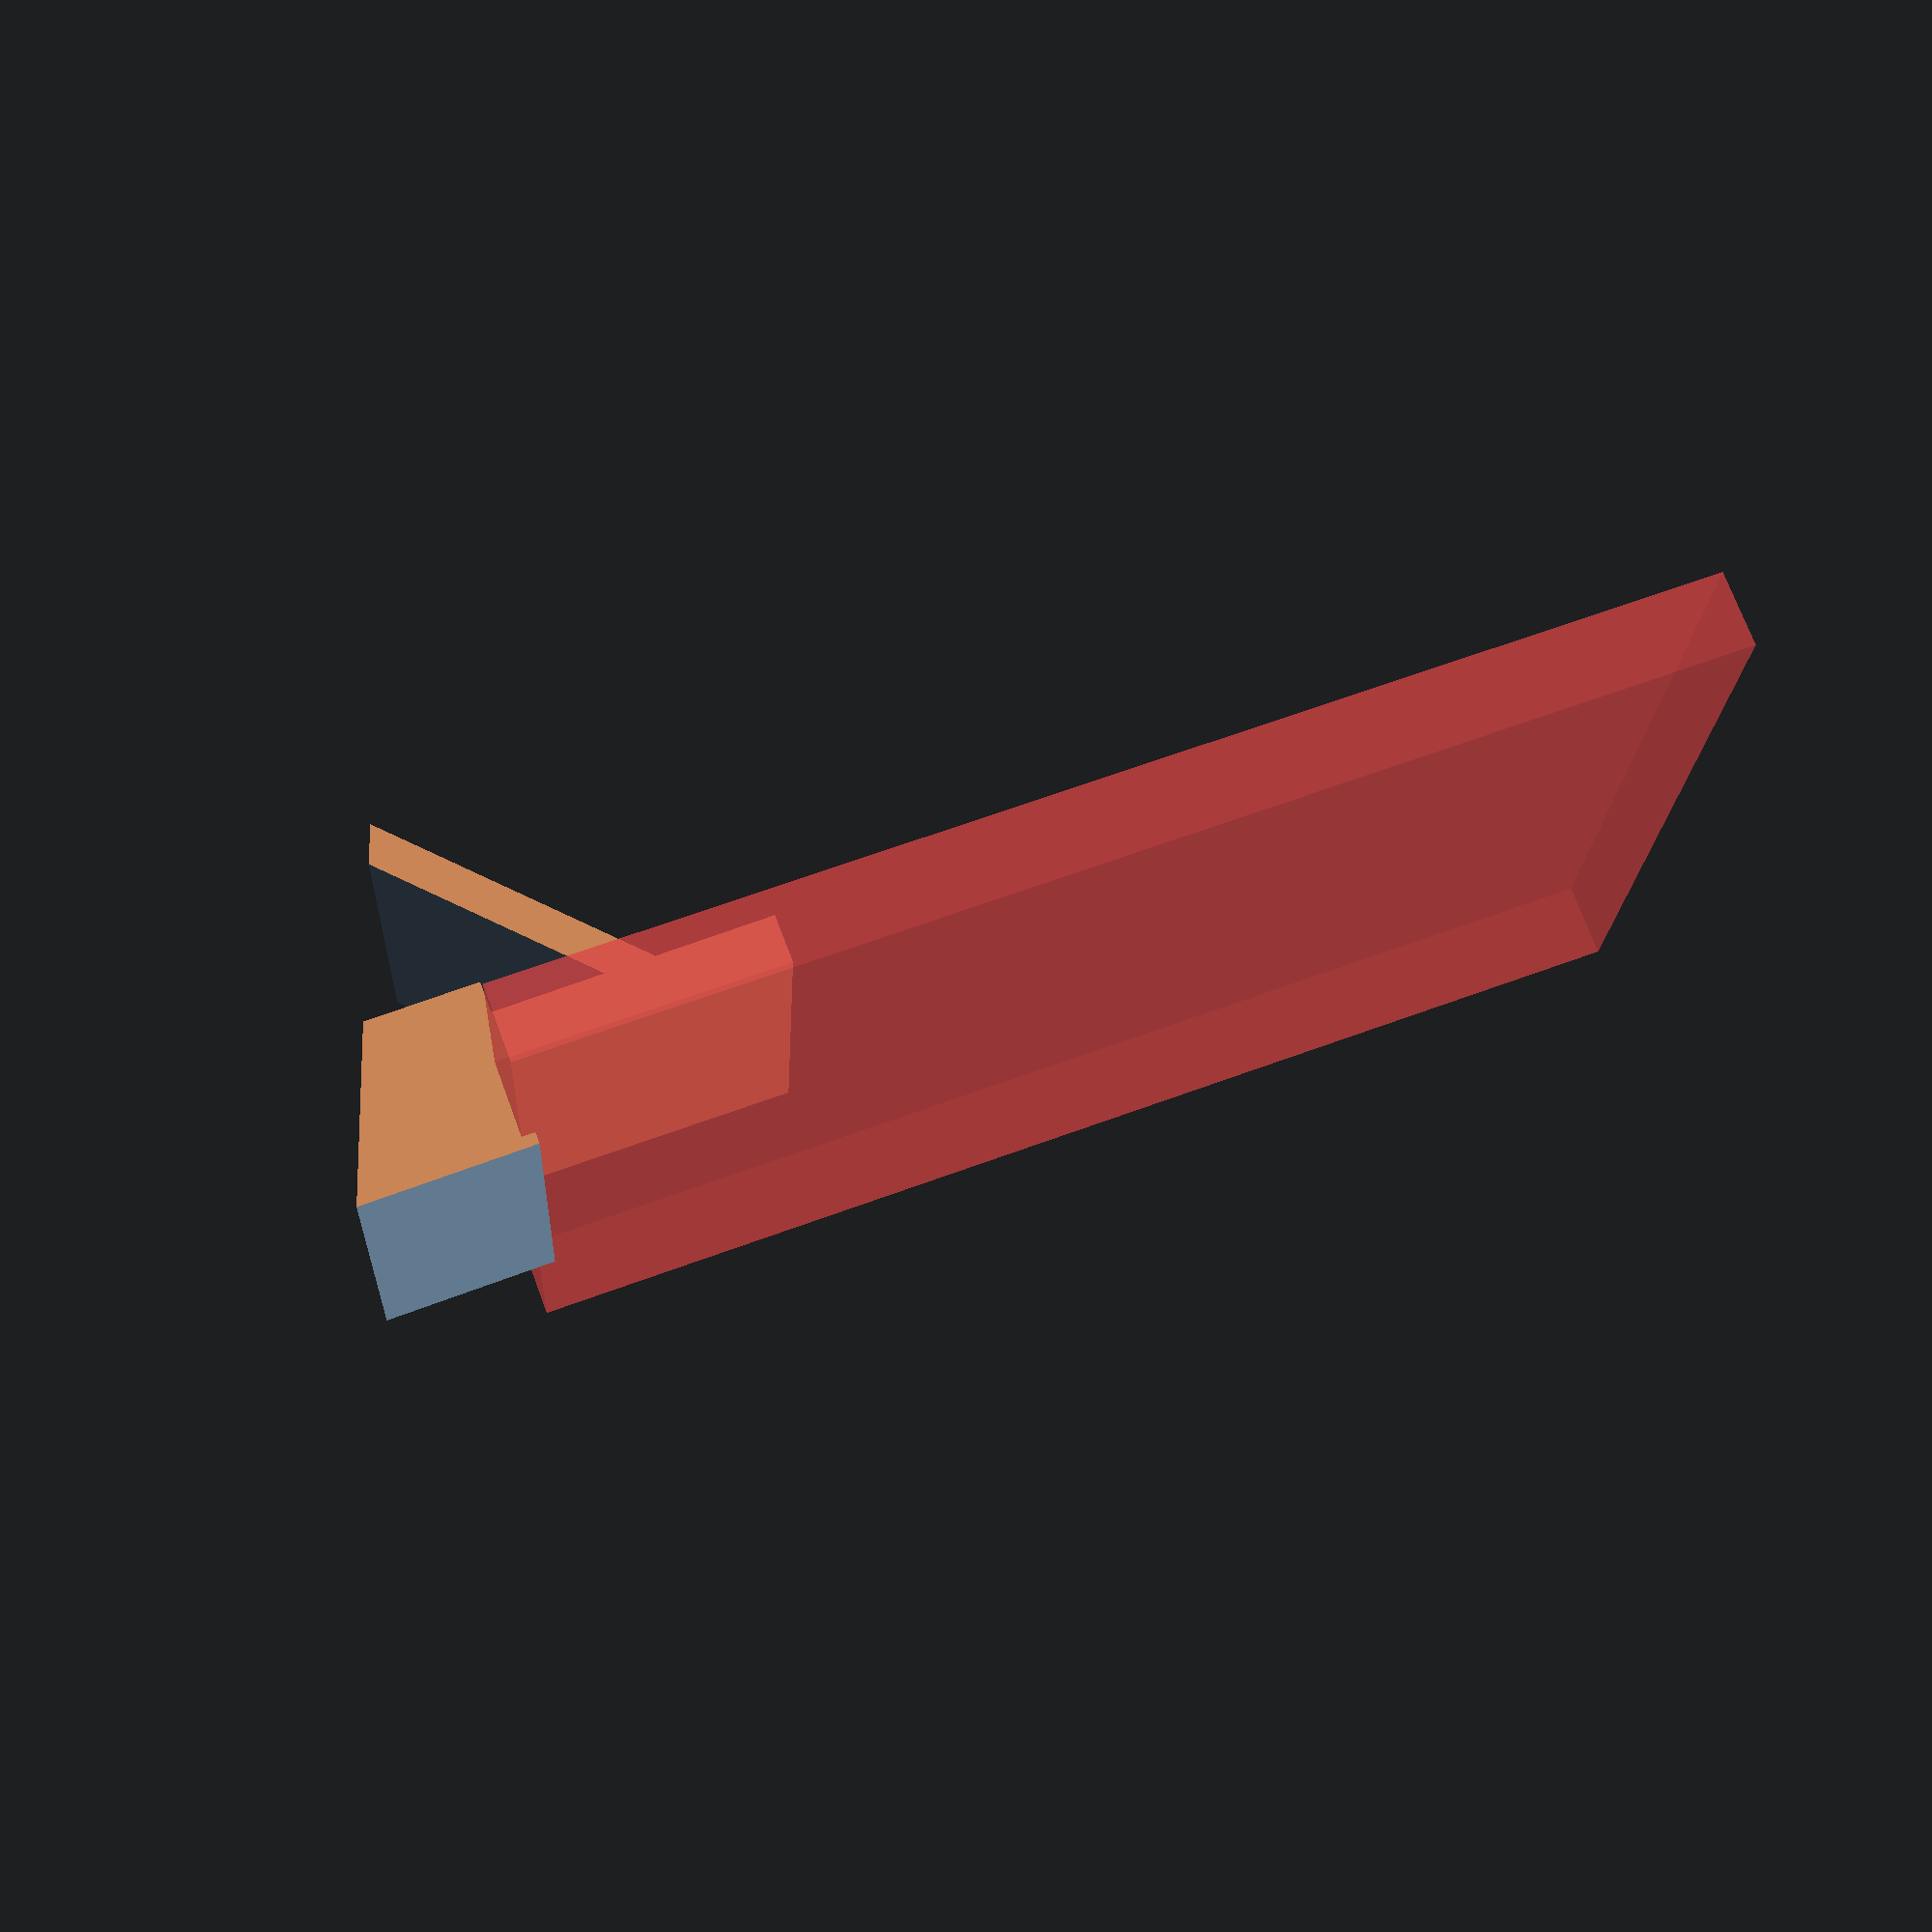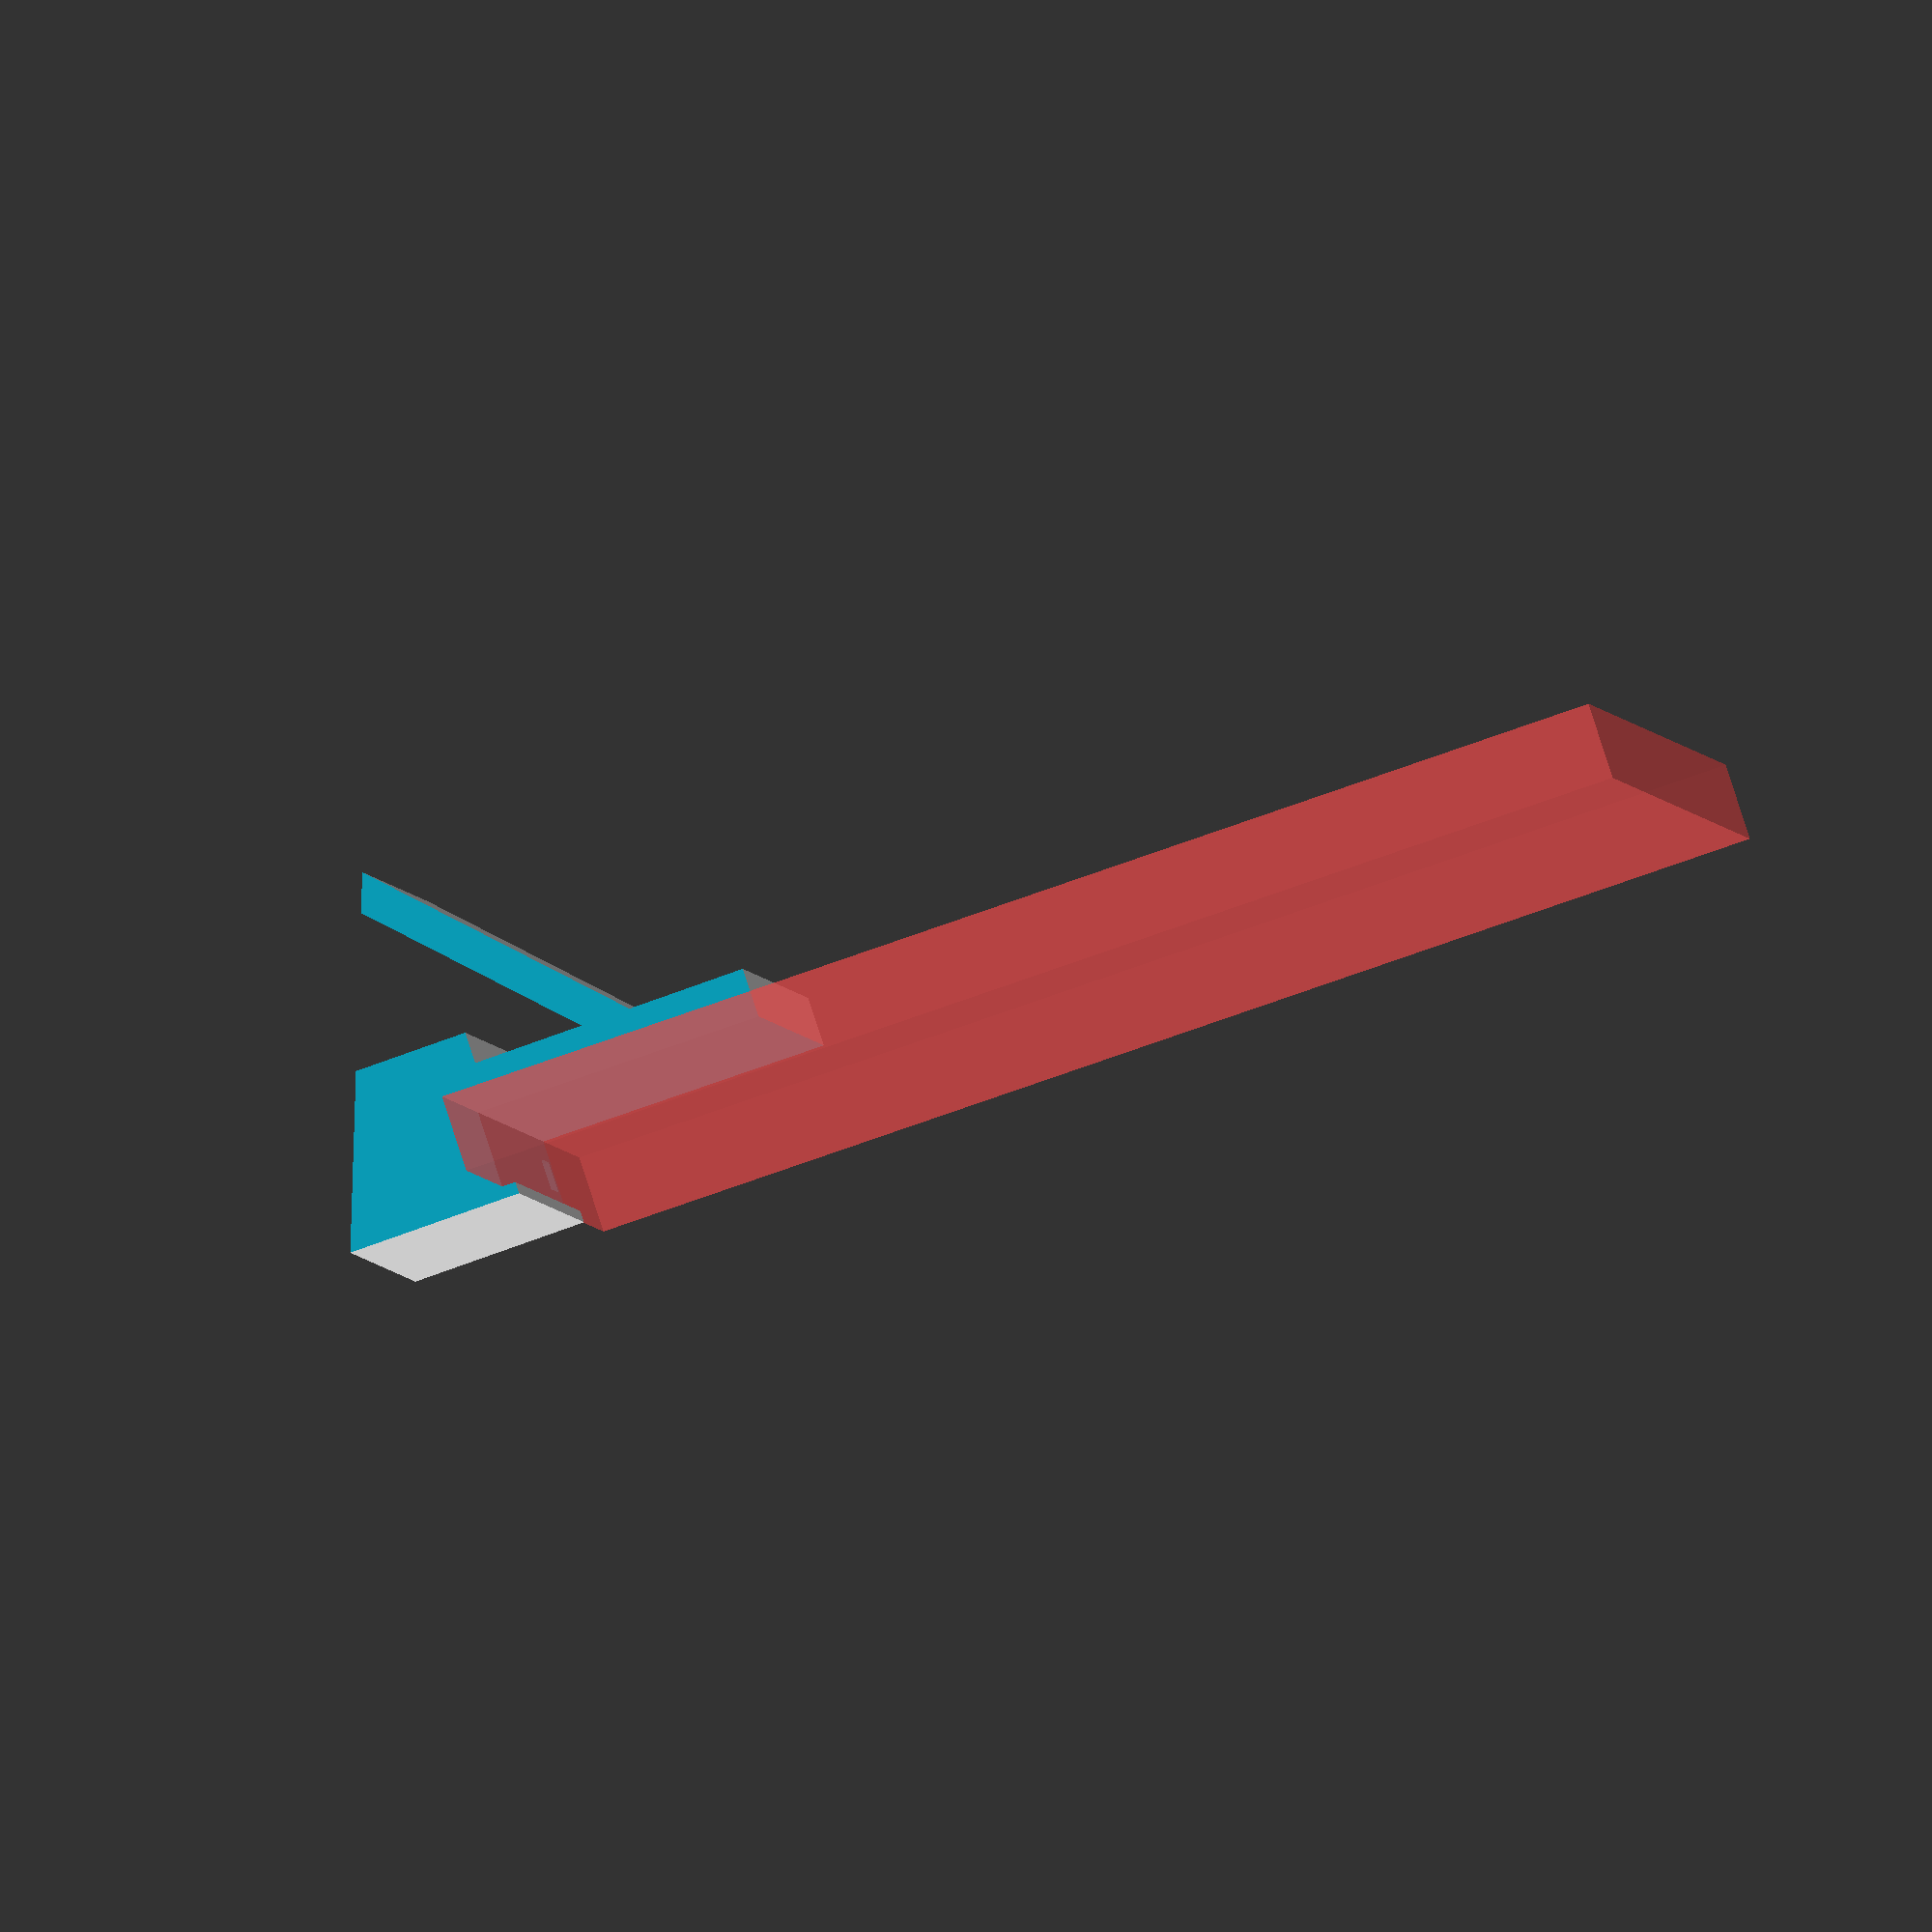
<openscad>
// tablet 
// width: 18.5cm
// depth: 0.95cm
// length: 26.5cm
tab_w = 18.5 + 0.5;
tab_d = 1.2 + 0.5;
tab_l = 26.5;

usb_l = 2.85;
usb_w = 1.04;
usb_d = 0.69;

usb_offset_w = 12.5 + 4/2 + 0.25; // bis ca. 13.5

difference(){
    
    union(){
        rotate([-20.5,0,0])
        cube([tab_w+4,  tab_d+1, 10]);
        
        // stützen
        translate([0,10,-3])
        rotate([25.5, 0,0])
        cube([5, tab_d + 2, 8]);
        
        translate([tab_w-1, 10,-3])
        rotate([25.5, 0,0])
        cube([5, tab_d + 2, 8]);

        translate([0, 8.5,-3])
        rotate([25.5, 0,0])
        cube([tab_w, 0.8, 10]);
        
        rotate([-20.5,0,0])
        translate([0,-0.3,-0.2])
        cube([tab_w+4,  tab_d + 2, 4]);     
        
        // back-base
        //translate([0,3.5,0])
        //cube([tab_w+4, 5, 5]);
    }
    
    rotate([-20,0,0])
    translate([2,-0.01,3.5])
    #cube([tab_w, tab_d, tab_l]);
    
    translate([-.5,-5,-3])
    cube([tab_w+5, 15, 3]);
      
    // usb
    rotate([-20,0,0])
    translate([usb_offset_w,0.5,0.])
    cube([usb_w, usb_d, usb_l+2]);
    
    //translate([usb_offset_w, 0.5, -0.01])
    //cube([usb_w, 5, usb_d]);
    
    translate([tab_w-3.7, 5.7,0.])
    rotate([90,0,0])
    cylinder(r=0.5, h=5,$fn=200);

    
    // cut off the sides to fit it in 10cm
    translate([-0.01-3, -2, -5.01])
    cube([10,100,100]);
    
    translate([tab_w+4-10+0.01+3, -2, -5.01])
    cube([10,100,100]);    
}

</openscad>
<views>
elev=10.8 azim=8.1 roll=267.4 proj=p view=wireframe
elev=352.5 azim=11.4 roll=279.2 proj=o view=wireframe
</views>
